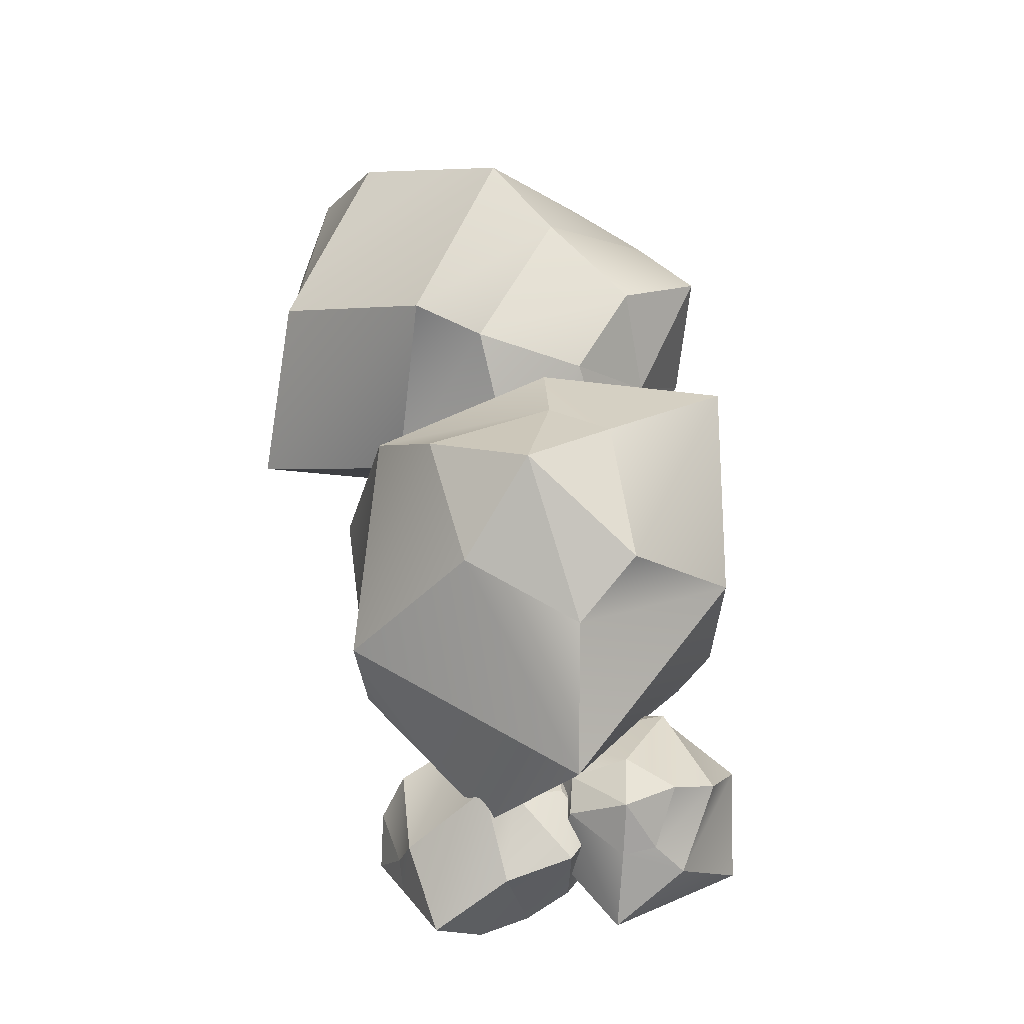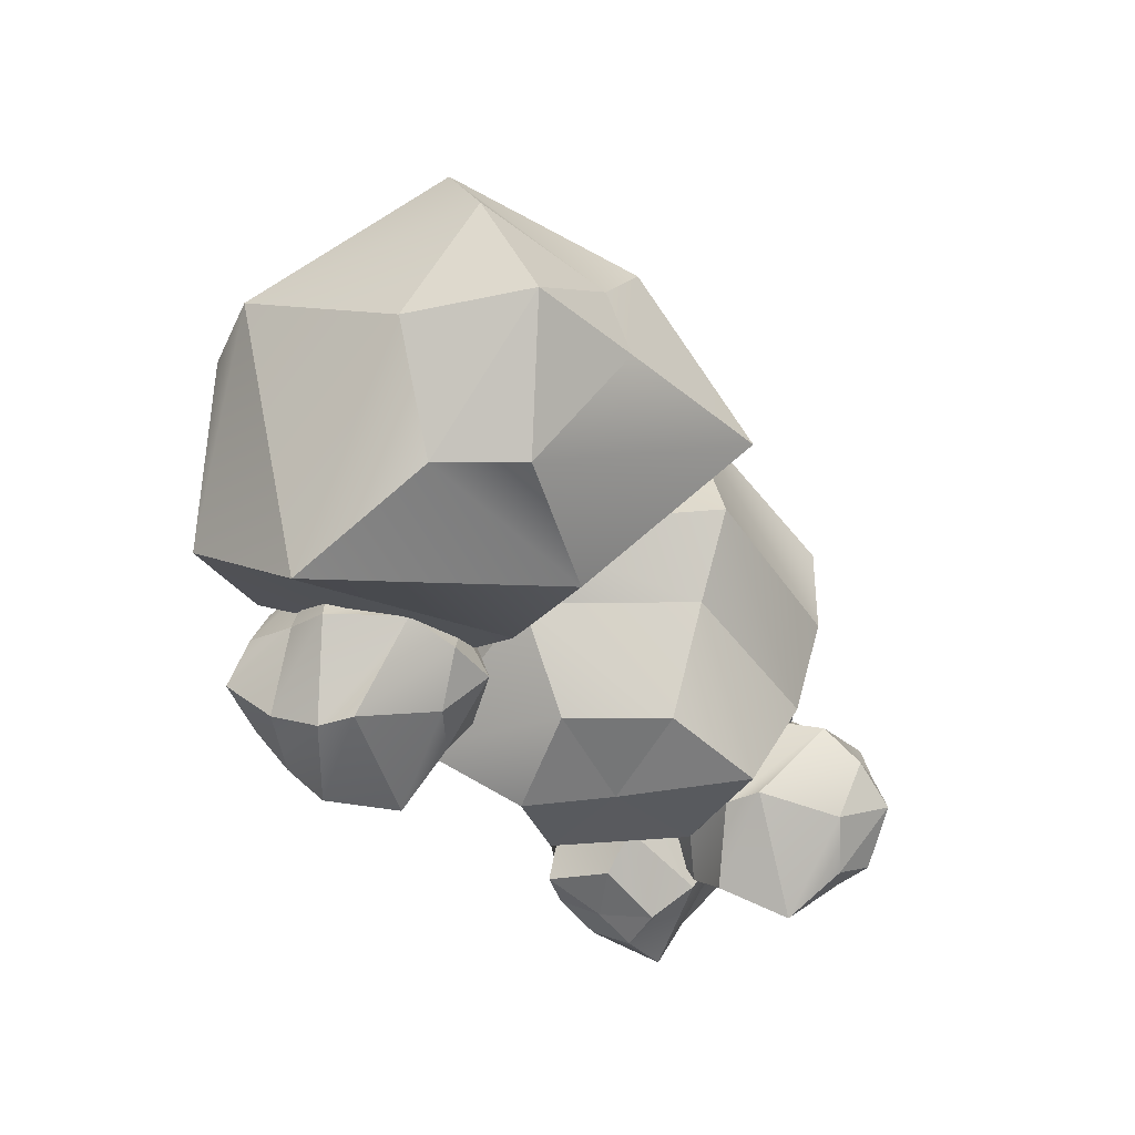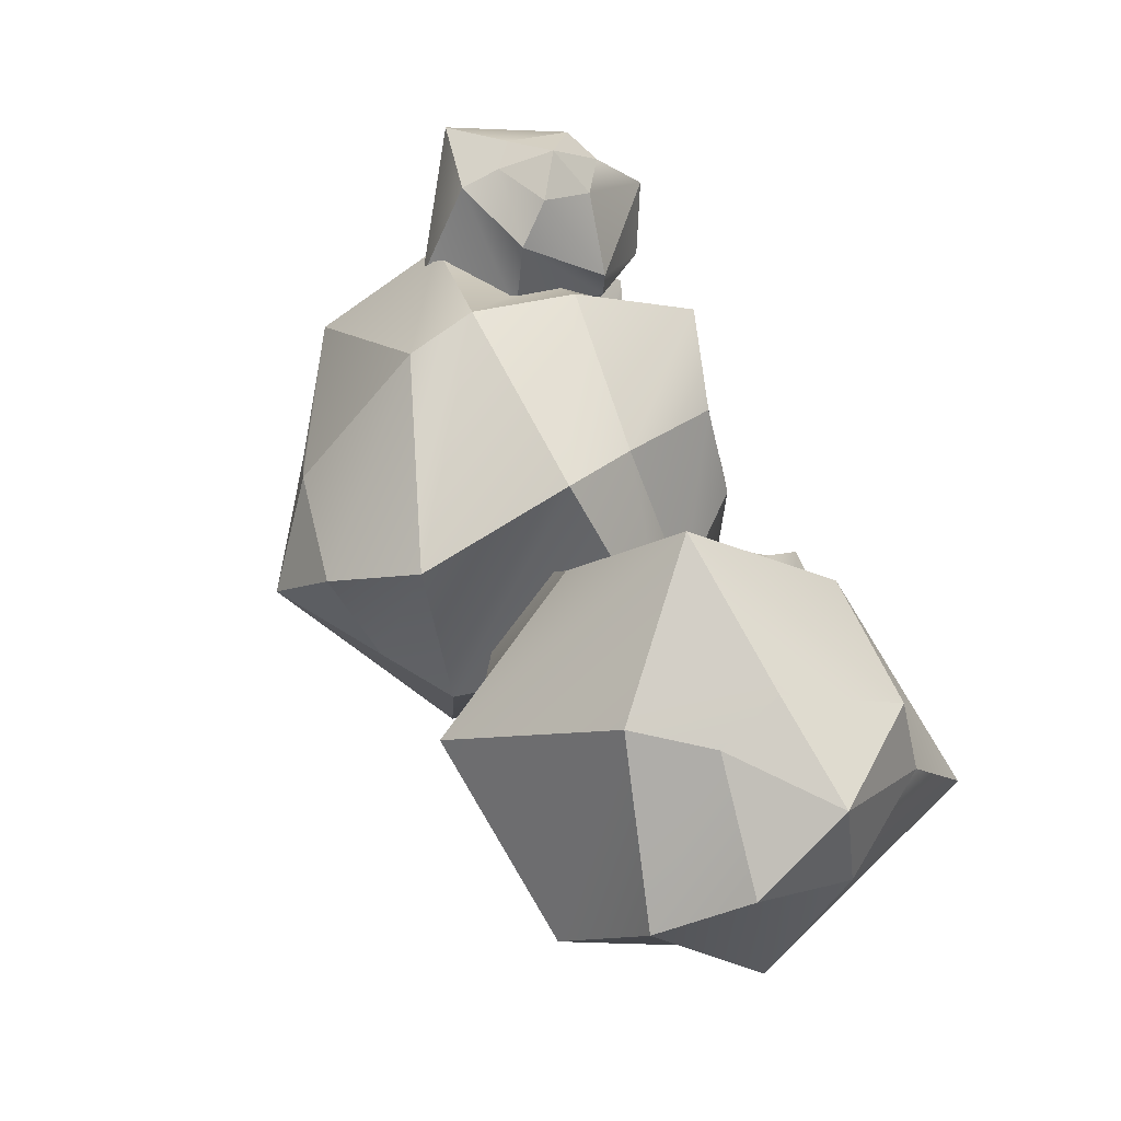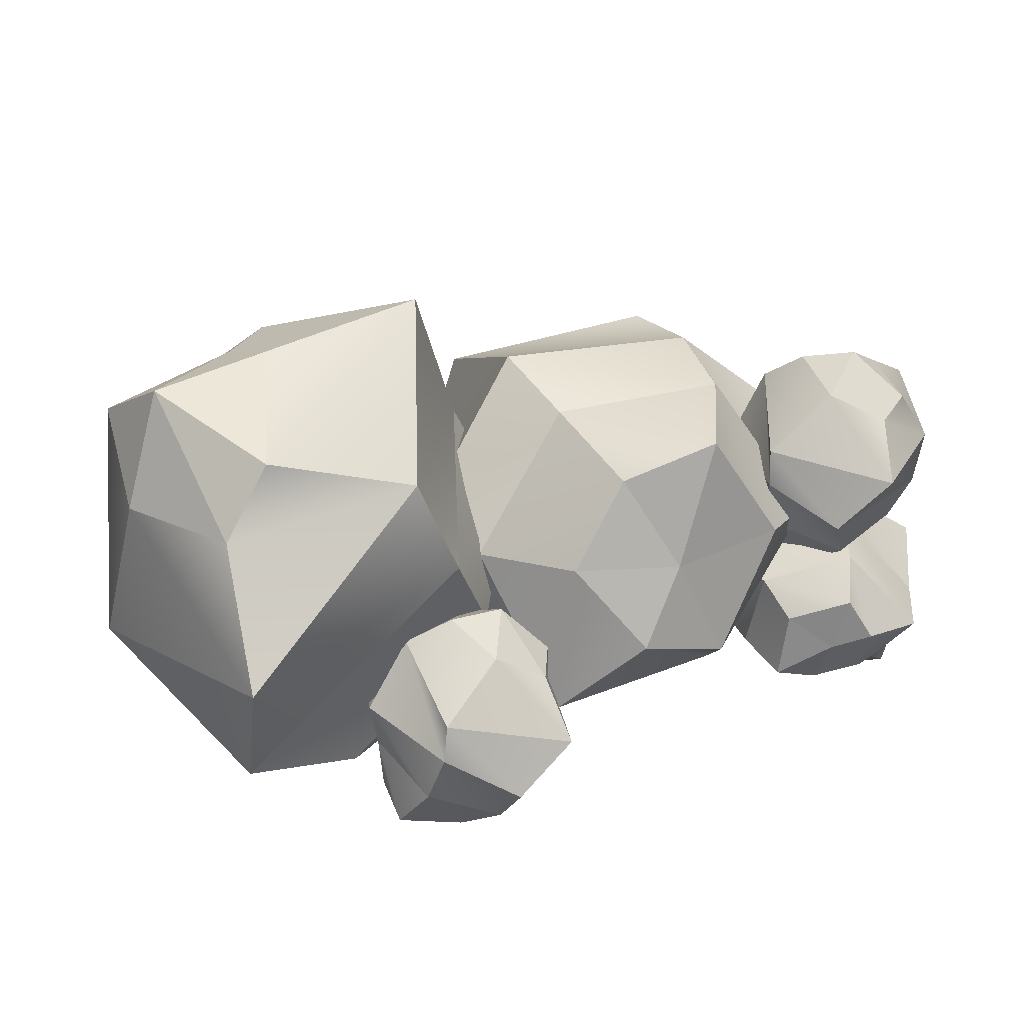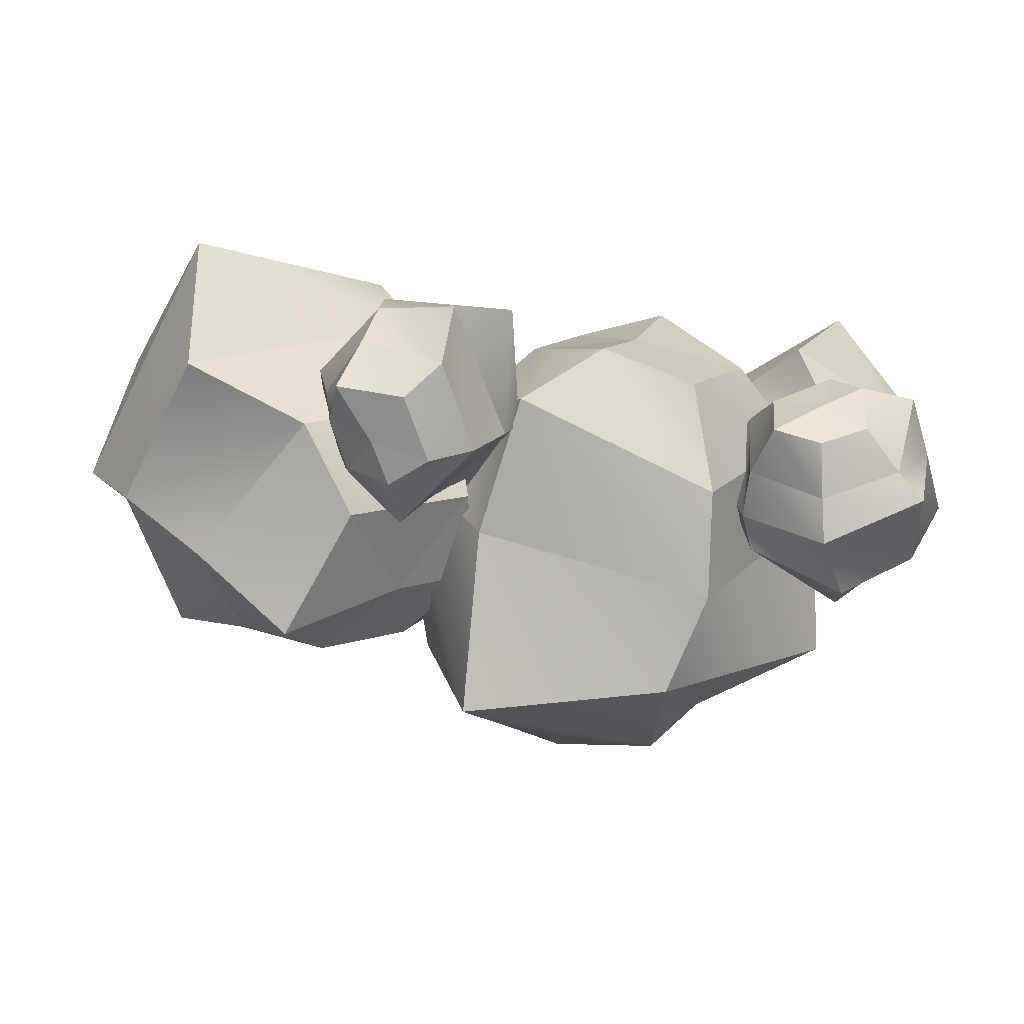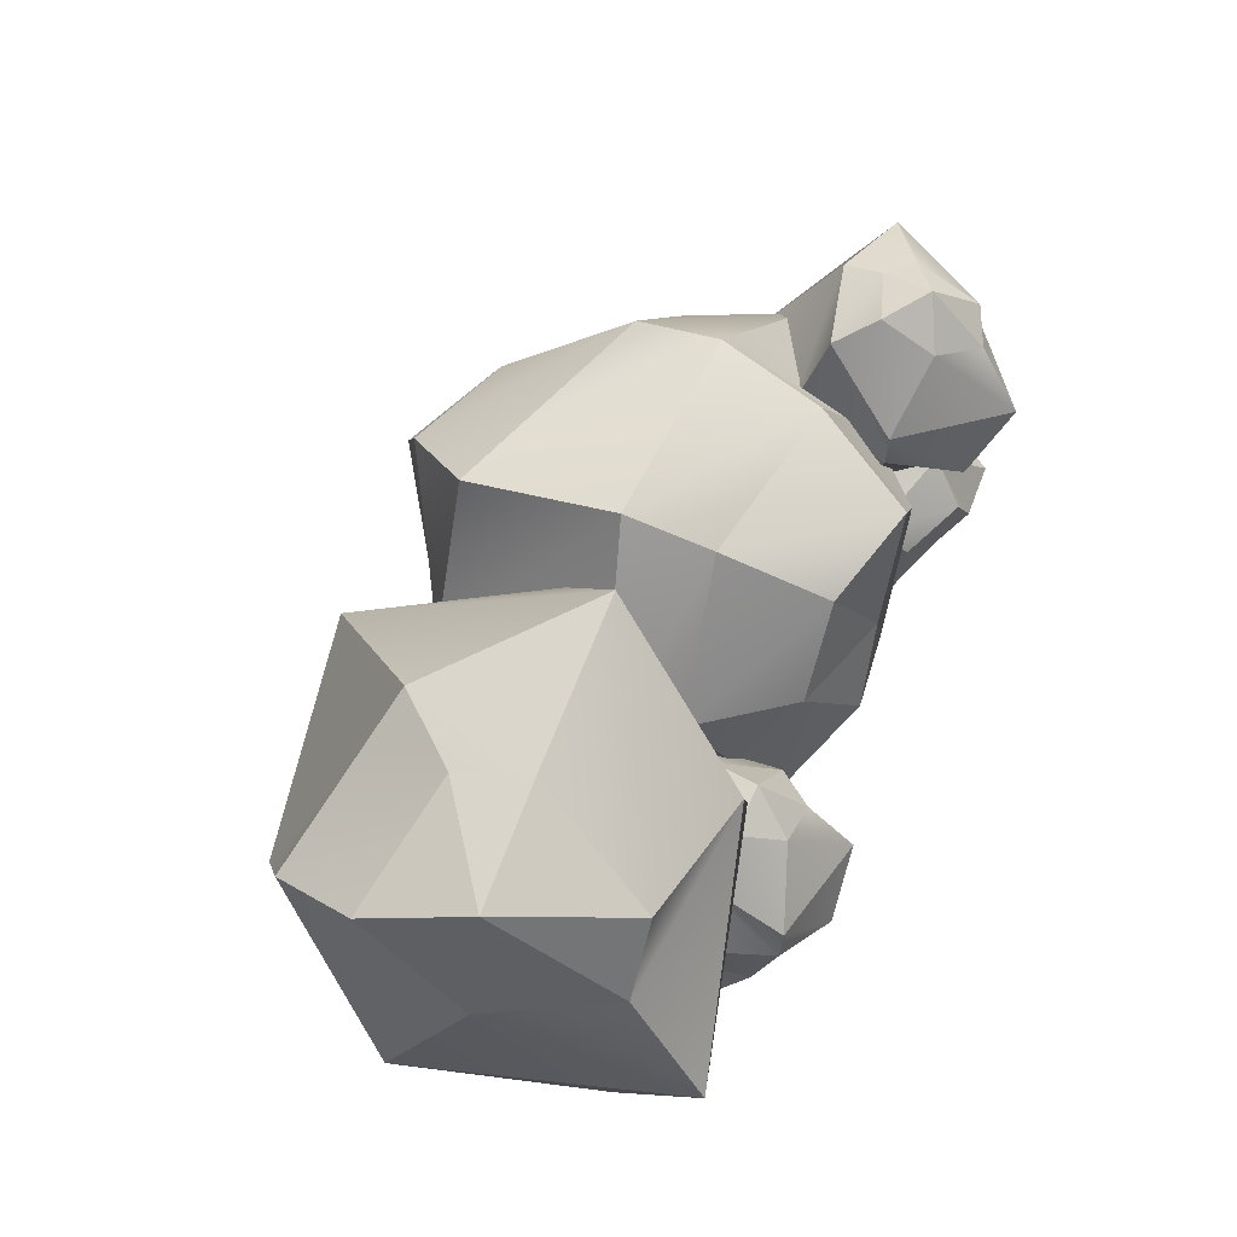
<metadata>
{"format":"obj","ext":"obj","renderer":"f3d","projection":"perspective","resolution":1024,"background":"white","views":[{"elev":59.2,"azim":82.2,"up":"+Y"},{"elev":-39.5,"azim":-60.3,"up":"+Y"},{"elev":66.0,"azim":-116.6,"up":"+Z"},{"elev":19.6,"azim":-22.5,"up":"+Z"},{"elev":-70.4,"azim":-9.5,"up":"+Z"},{"elev":57.4,"azim":-64.6,"up":"+Z"}]}
</metadata>
<code>
g default
v 84.94 -3.617 -5.52
v 92.73 -5.44 -18.06
v 94.17 3.36 -31.93
v 80.35 9.167 -36.15
v 65.83 8.389 -32.21
v 67.32 5.111 -11.77
v 90.21 6.731 6.705
v 110 -4.194 -16.67
v 106.2 14.58 -35.58
v 83.73 25.67 -39.96
v 62.27 24.97 -25.99
v 62.94 14.99 -1.209
v 95.67 19.76 14.48
v 119.8 14.44 -12.02
v 114.6 20.98 -40.53
v 86.41 38.65 -44.15
v 63.4 40.82 -23.28
v 56.16 32.83 1.218
v 104.4 33.12 17.2
v 131.2 35.55 1.201
v 120.3 46.88 -21.22
v 97.56 57.52 -34.24
v 68.27 51.37 -23.47
v 68.11 45.42 16.75
v 99.23 54.19 11.95
v 115.1 53.76 -2.458
v 114.1 54.24 -12.99
v 99.5 65.8 -20.93
v 86.64 62.32 -7.804
v 86.88 54.23 9.397
v 81.37 0.6144 -22.52
v 103.7 66.71 -4.76
v 104.2 28.99 2.477
v 101.5 43.45 4.588
v 90.12 51.72 13.26
v 76.26 44.72 12.16
v 69.62 33.38 4.776
v 85.52 20.28 2.27
v 112.6 19.85 13.93
v 113.3 52.34 13.56
v 91.88 58.01 28.78
v 70.48 44.28 28.43
v 66.04 21.4 17.81
v 86.54 6.746 8.908
v 117.1 13.25 27.9
v 116.8 48.85 34.55
v 91.94 64.62 38.36
v 65.15 44.84 41.26
v 63.42 15.04 32.38
v 77.86 -4.769 21.64
v 120.3 12.19 43.72
v 126.4 39.22 58.37
v 100.3 45.62 63.78
v 73.01 38.2 63
v 63.03 14.73 43.99
v 92.11 -13.07 38.09
v 106.5 6.273 60.18
v 107.3 26.51 67.26
v 99.34 33.47 67.34
v 80.58 26.93 71.07
v 82.14 10.7 61.92
v 96.6 0.7526 54.6
v 88.97 38.02 4.839
v 94.01 17.26 73.59
v 40.55 2.172 -17.06
v 11.01 -2.684 -10.02
v -9.148 7.867 15.37
v 6.949 7.867 43.25
v 34.5 -0.9177 54.88
v 60.06 4.249 20.81
v 50.93 31.43 -32.92
v -13.21 11.45 -32.34
v -30.94 35.02 14.85
v -1.103 39.41 57.91
v 50.93 31.43 63.66
v 82.81 25.57 18.92
v 55.24 63.63 -40.39
v -19.07 55.47 -36.15
v -49.66 50 16.83
v -9.148 63.63 71.13
v 55.24 63.63 71.13
v 99.09 56.31 38.18
v 47.65 95.96 -44.32
v -15.15 109.6 -52.38
v -28 112.7 2.635
v -9.716 111.7 58.23
v 49.06 86.67 73.91
v 104.2 95.81 11.1
v 51.25 130 -13.36
v 6.949 132 -12.51
v -5.942 126.8 4.425
v 6.949 135.4 43.25
v 44.27 127.2 37.35
v 66.59 120.8 5.645
v 23.05 -0.7596 15.37
v 23.05 148.1 15.37
v -24.07 47.56 -26.34
v -17.74 76.49 -18.02
v -37.07 103.6 -10.54
v -62.37 105.1 -30.39
v -73.64 91.09 -55.82
v -59 51.11 -50.54
v -33.11 23.43 -2.872
v -2.777 80.87 14.25
v -46.84 114.2 21.15
v -90.02 111.5 -8.702
v -104.5 74.22 -43.43
v -77.16 26.26 -45.18
v -48.39 7.883 22.35
v -24.97 72.53 51.99
v -51.96 126.6 41.08
v -112.2 118.8 8.064
v -130.9 66.53 -24.49
v -114.8 15.42 -38.33
v -62.89 3.838 52.2
v -46.99 47.18 97.64
v -85.83 85.76 83.37
v -131.6 100.4 49.97
v -145.1 67.21 -5.161
v -120.2 -12.9 0.2348
v -107.5 8.625 63.02
v -96.49 44.55 86.59
v -102.1 65.23 82.11
v -139.8 73.02 65.72
v -141.3 41.65 43.19
v -120.4 8.463 40.38
v -41.19 79.58 -33.32
v -131.5 42.09 78.86
v -38.69 25.31 -65.57
v -49.2 35.4 -62.56
v -62.35 35.49 -52.61
v -69.49 21.65 -52.9
v -68.86 8.506 -60.24
v -48.62 7.26 -64.66
v -25.53 22.96 -55.28
v -44.02 49.66 -54.18
v -63.18 41.76 -37
v -72.35 18.06 -36.25
v -63.49 -3.149 -47.54
v -39.23 -3.011 -58.77
v -16.66 20.46 -42.05
v -37.2 49.11 -33.73
v -66.11 47.23 -27.15
v -75.76 15.5 -23.02
v -60.49 -9.695 -33.12
v -38.25 -17.3 -45.93
v -11.99 21.64 -26.61
v -21.64 47.19 -11.25
v -45.83 37.07 -3.43
v -63.51 14.98 -2.328
v -59.53 -10.06 -21.54
v -20.38 -15.45 -31.11
v -18.11 8.864 -9.376
v -28.65 25.79 -1.439
v -39.15 26.71 -0.3857
v -50.05 10.41 4.553
v -40.11 -1.877 -5.449
v -23.34 -1.472 -14.38
v -56.03 23.65 -61.54
v -33.34 10.53 5.509
g pasted__pSphere12 group1
f 1 2 7
f 7 2 8
f 2 3 8
f 8 3 9
f 3 4 9
f 9 4 10
f 4 5 10
f 10 5 11
f 5 6 11
f 11 6 12
f 6 1 12
f 12 1 7
f 7 8 13
f 13 8 14
f 8 9 14
f 14 9 15
f 9 10 15
f 15 10 16
f 10 11 16
f 16 11 17
f 11 12 17
f 17 12 18
f 12 7 18
f 18 7 13
f 13 14 19
f 19 14 20
f 14 15 20
f 20 15 21
f 15 16 21
f 21 16 22
f 16 17 22
f 22 17 23
f 17 18 23
f 23 18 24
f 18 13 24
f 24 13 19
f 19 20 25
f 25 20 26
f 20 21 26
f 26 21 27
f 21 22 27
f 27 22 28
f 22 23 28
f 28 23 29
f 23 24 29
f 29 24 30
f 24 19 30
f 30 19 25
f 2 1 31
f 3 2 31
f 4 3 31
f 5 4 31
f 6 5 31
f 1 6 31
f 25 26 32
f 26 27 32
f 27 28 32
f 28 29 32
f 29 30 32
f 30 25 32
f 33 34 39
f 39 34 40
f 34 35 40
f 40 35 41
f 35 36 41
f 41 36 42
f 36 37 42
f 42 37 43
f 37 38 43
f 43 38 44
f 38 33 44
f 44 33 39
f 39 40 45
f 45 40 46
f 40 41 46
f 46 41 47
f 41 42 47
f 47 42 48
f 42 43 48
f 48 43 49
f 43 44 49
f 49 44 50
f 44 39 50
f 50 39 45
f 45 46 51
f 51 46 52
f 46 47 52
f 52 47 53
f 47 48 53
f 53 48 54
f 48 49 54
f 54 49 55
f 49 50 55
f 55 50 56
f 50 45 56
f 56 45 51
f 51 52 57
f 57 52 58
f 52 53 58
f 58 53 59
f 53 54 59
f 59 54 60
f 54 55 60
f 60 55 61
f 55 56 61
f 61 56 62
f 56 51 62
f 62 51 57
f 34 33 63
f 35 34 63
f 36 35 63
f 37 36 63
f 38 37 63
f 33 38 63
f 57 58 64
f 58 59 64
f 59 60 64
f 60 61 64
f 61 62 64
f 62 57 64
f 65 66 71
f 71 66 72
f 66 67 72
f 72 67 73
f 67 68 73
f 73 68 74
f 68 69 74
f 74 69 75
f 69 70 75
f 75 70 76
f 70 65 76
f 76 65 71
f 71 72 77
f 77 72 78
f 72 73 78
f 78 73 79
f 73 74 79
f 79 74 80
f 74 75 80
f 80 75 81
f 75 76 81
f 81 76 82
f 76 71 82
f 82 71 77
f 77 78 83
f 83 78 84
f 78 79 84
f 84 79 85
f 79 80 85
f 85 80 86
f 80 81 86
f 86 81 87
f 81 82 87
f 87 82 88
f 82 77 88
f 88 77 83
f 83 84 89
f 89 84 90
f 84 85 90
f 90 85 91
f 85 86 91
f 91 86 92
f 86 87 92
f 92 87 93
f 87 88 93
f 93 88 94
f 88 83 94
f 94 83 89
f 66 65 95
f 67 66 95
f 68 67 95
f 69 68 95
f 70 69 95
f 65 70 95
f 89 90 96
f 90 91 96
f 91 92 96
f 92 93 96
f 93 94 96
f 94 89 96
f 97 98 103
f 103 98 104
f 98 99 104
f 104 99 105
f 99 100 105
f 105 100 106
f 100 101 106
f 106 101 107
f 101 102 107
f 107 102 108
f 102 97 108
f 108 97 103
f 103 104 109
f 109 104 110
f 104 105 110
f 110 105 111
f 105 106 111
f 111 106 112
f 106 107 112
f 112 107 113
f 107 108 113
f 113 108 114
f 108 103 114
f 114 103 109
f 109 110 115
f 115 110 116
f 110 111 116
f 116 111 117
f 111 112 117
f 117 112 118
f 112 113 118
f 118 113 119
f 113 114 119
f 119 114 120
f 114 109 120
f 120 109 115
f 115 116 121
f 121 116 122
f 116 117 122
f 122 117 123
f 117 118 123
f 123 118 124
f 118 119 124
f 124 119 125
f 119 120 125
f 125 120 126
f 120 115 126
f 126 115 121
f 98 97 127
f 99 98 127
f 100 99 127
f 101 100 127
f 102 101 127
f 97 102 127
f 121 122 128
f 122 123 128
f 123 124 128
f 124 125 128
f 125 126 128
f 126 121 128
f 129 130 135
f 135 130 136
f 130 131 136
f 136 131 137
f 131 132 137
f 137 132 138
f 132 133 138
f 138 133 139
f 133 134 139
f 139 134 140
f 134 129 140
f 140 129 135
f 135 136 141
f 141 136 142
f 136 137 142
f 142 137 143
f 137 138 143
f 143 138 144
f 138 139 144
f 144 139 145
f 139 140 145
f 145 140 146
f 140 135 146
f 146 135 141
f 141 142 147
f 147 142 148
f 142 143 148
f 148 143 149
f 143 144 149
f 149 144 150
f 144 145 150
f 150 145 151
f 145 146 151
f 151 146 152
f 146 141 152
f 152 141 147
f 147 148 153
f 153 148 154
f 148 149 154
f 154 149 155
f 149 150 155
f 155 150 156
f 150 151 156
f 156 151 157
f 151 152 157
f 157 152 158
f 152 147 158
f 158 147 153
f 130 129 159
f 131 130 159
f 132 131 159
f 133 132 159
f 134 133 159
f 129 134 159
f 153 154 160
f 154 155 160
f 155 156 160
f 156 157 160
f 157 158 160
f 158 153 160

</code>
